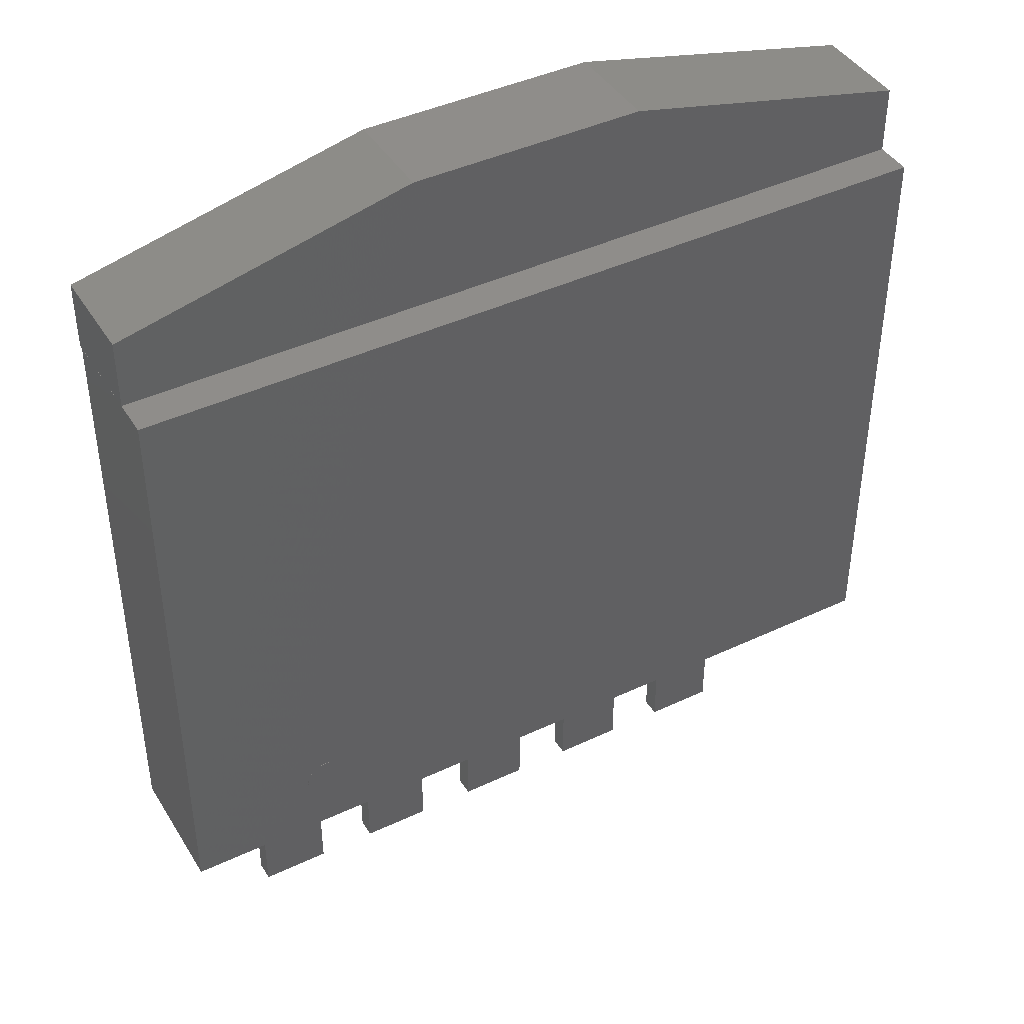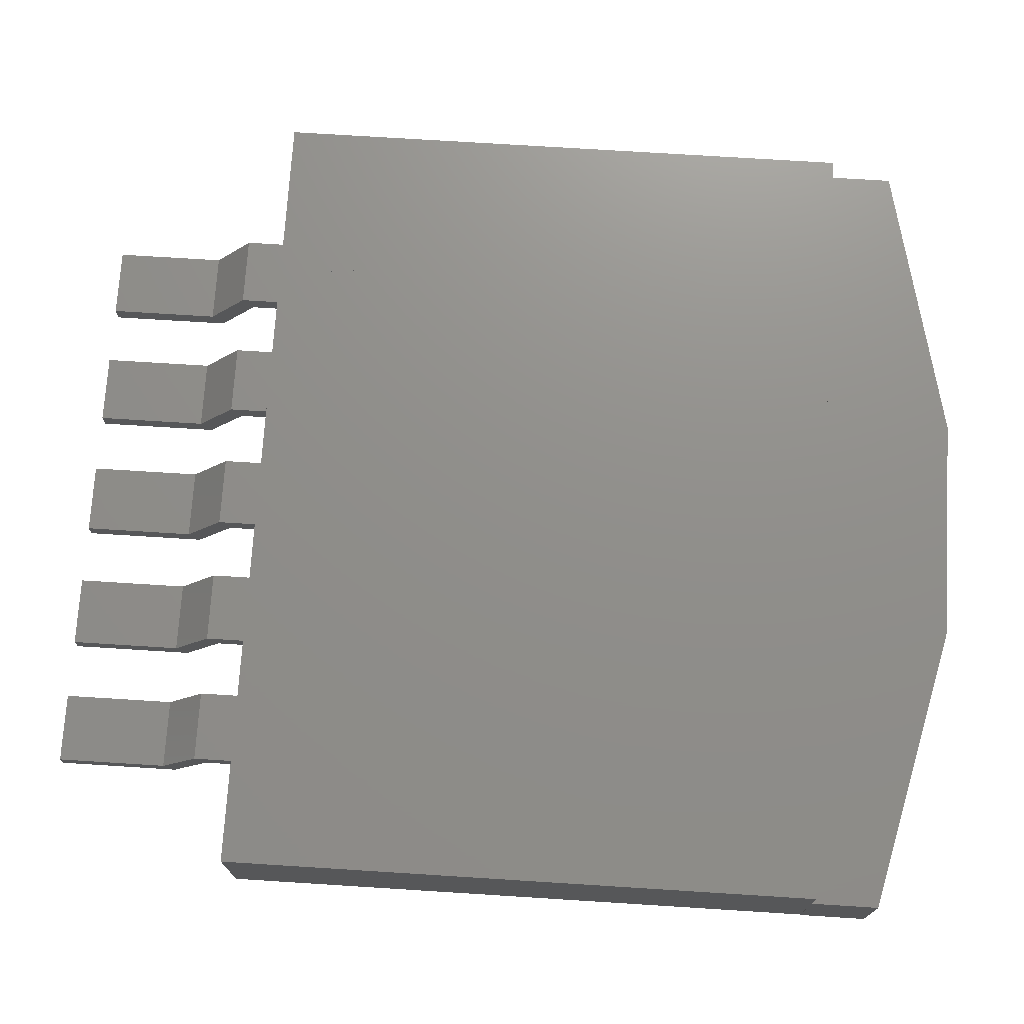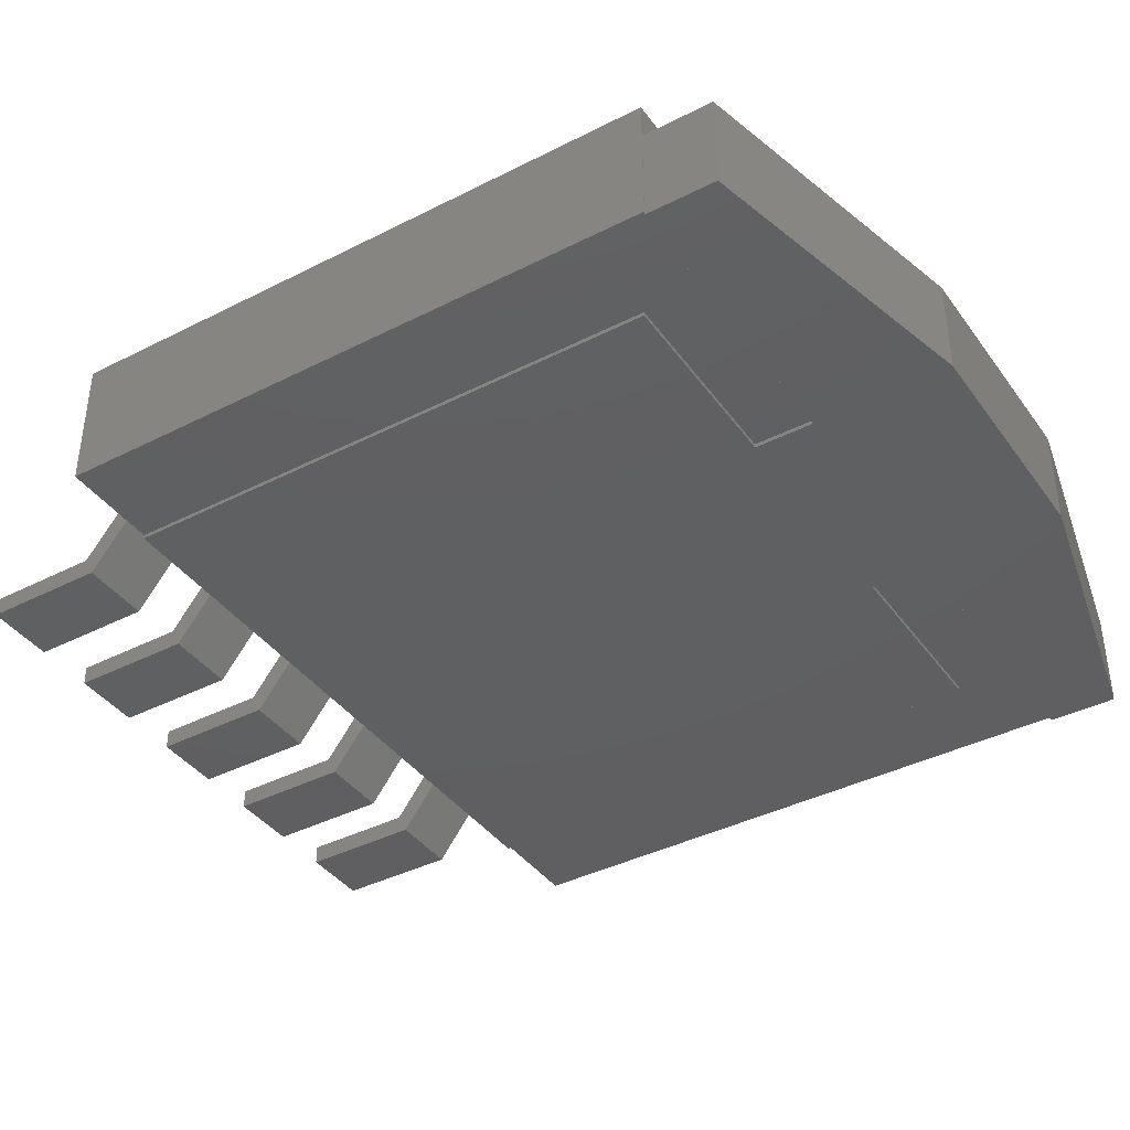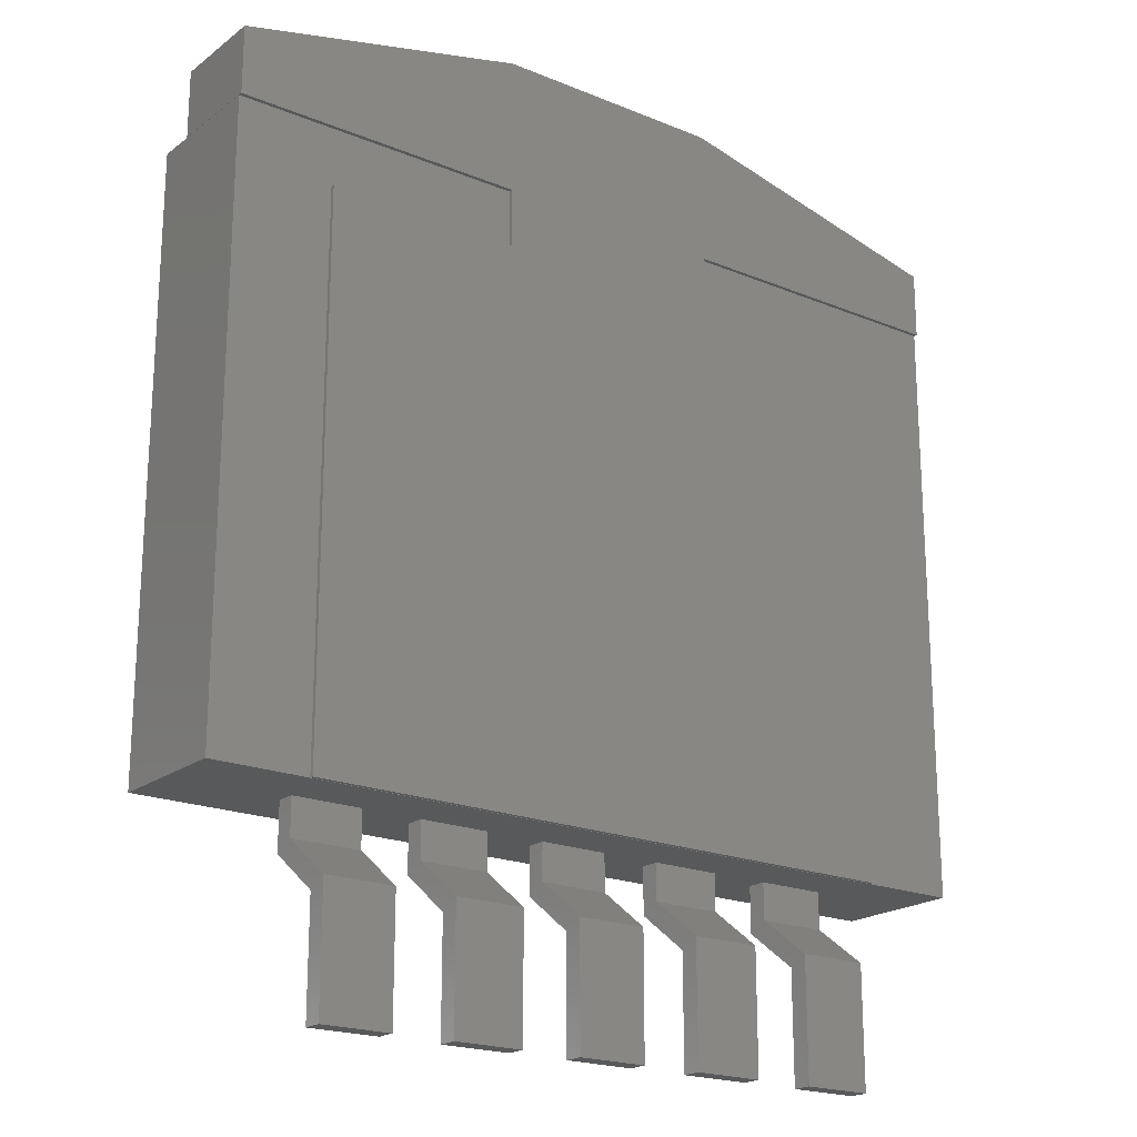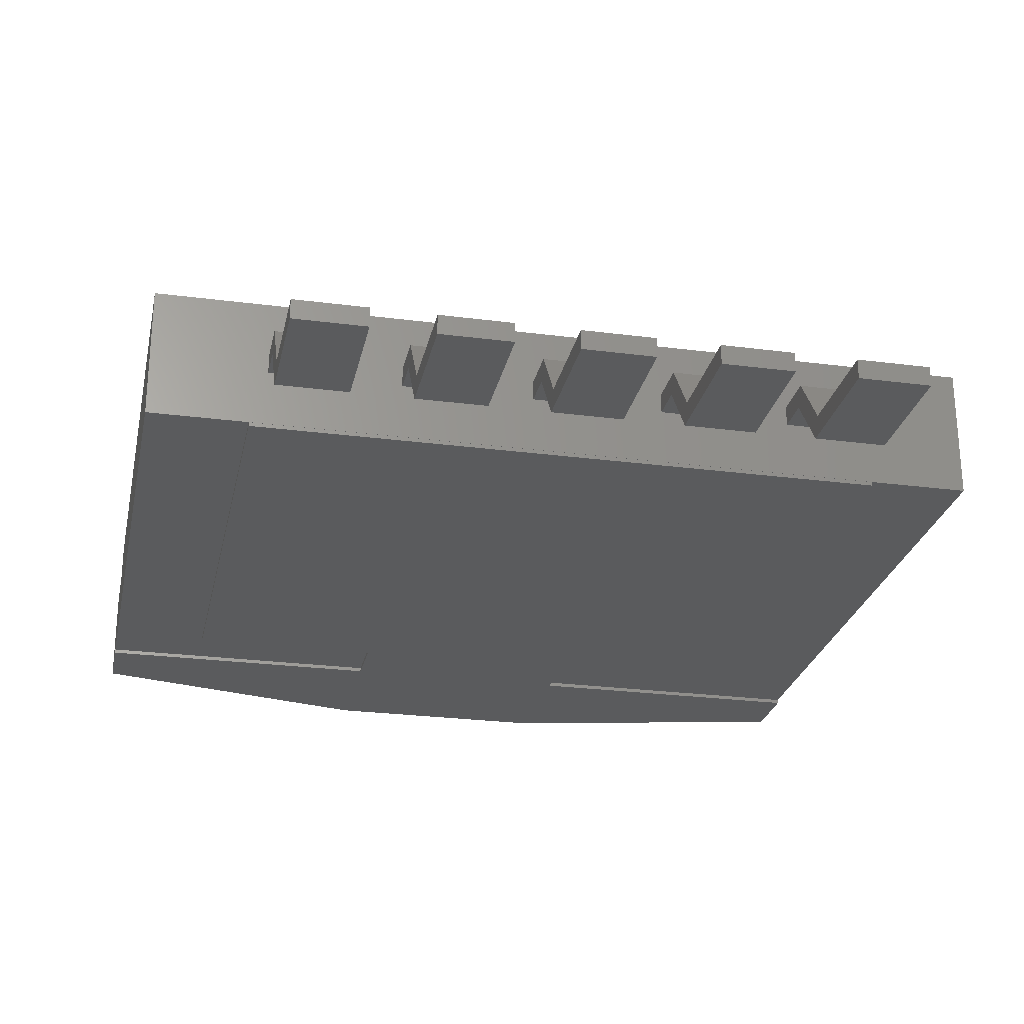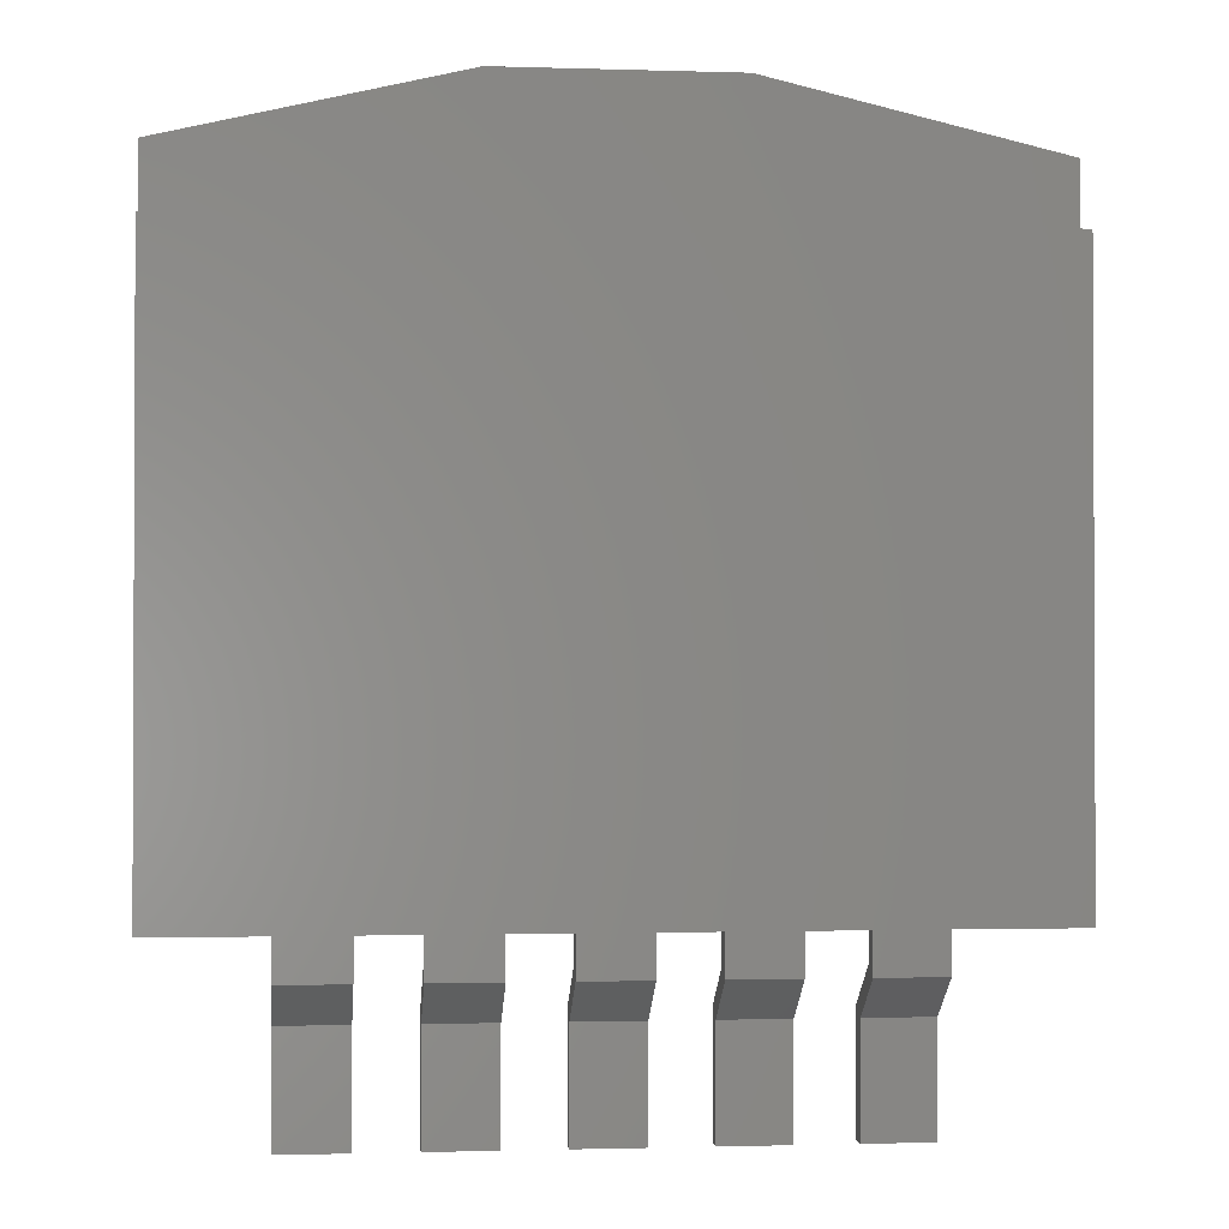
<metadata>
{"format":"stl","ext":"stl","renderer":"f3d","projection":"perspective","resolution":1024,"background":"white","views":[{"elev":42.5,"azim":-29.4,"up":"+Y"},{"elev":73.0,"azim":93.6,"up":"+Z"},{"elev":-39.8,"azim":122.2,"up":"+Z"},{"elev":-20.3,"azim":143.1,"up":"+Y"},{"elev":-25.7,"azim":-11.8,"up":"+Z"},{"elev":-1.4,"azim":-6.5,"up":"+Y"}]}
</metadata>
<code>
# stl→obj: 184 verts, 328 faces
v -133.9 -156 67
v -123.6 -153.9 67
v -123.4 -156 67
v -124.2 -151.9 67
v -125.1 -150.1 67
v -126.4 -148.5 67
v -128 -147.2 67
v -129.8 -146.3 67
v -131.8 -145.7 67
v -133.9 -145.5 67
v -135.9 -145.7 67
v -137.9 -146.3 67
v -139.7 -147.2 67
v -141.3 -148.5 67
v -142.6 -150.1 67
v -143.6 -151.9 67
v -144.2 -153.9 67
v -144.4 -156 67
v -144.2 -158 67
v -143.6 -160 67
v -142.6 -161.8 67
v -141.3 -163.4 67
v -139.7 -164.7 67
v -137.9 -165.7 67
v -135.9 -166.3 67
v -133.9 -166.5 67
v -131.8 -166.3 67
v -129.8 -165.7 67
v -128 -164.7 67
v -126.4 -163.4 67
v -125.1 -161.8 67
v -124.2 -160 67
v -123.6 -158 67
v -133.9 -156 67.1
v -123.4 -156 67.1
v -123.6 -153.9 67.1
v -124.2 -151.9 67.1
v -125.1 -150.1 67.1
v -126.4 -148.5 67.1
v -128 -147.2 67.1
v -129.8 -146.3 67.1
v -131.8 -145.7 67.1
v -133.9 -145.5 67.1
v -135.9 -145.7 67.1
v -137.9 -146.3 67.1
v -139.7 -147.2 67.1
v -141.3 -148.5 67.1
v -142.6 -150.1 67.1
v -143.6 -151.9 67.1
v -144.2 -153.9 67.1
v -144.4 -156 67.1
v -144.2 -158 67.1
v -143.6 -160 67.1
v -142.6 -161.8 67.1
v -141.3 -163.4 67.1
v -139.7 -164.7 67.1
v -137.9 -165.7 67.1
v -135.9 -166.3 67.1
v -133.9 -166.5 67.1
v -131.8 -166.3 67.1
v -129.8 -165.7 67.1
v -128 -164.7 67.1
v -126.4 -163.4 67.1
v -125.1 -161.8 67.1
v -124.2 -160 67.1
v -123.6 -158 67.1
v 210 -190 0
v 210 120 67
v 210 -190 67
v 210 120 0
v -210 120 0
v -210 -190 67
v -210 120 67
v -210 -190 0
v -151.9 -292.5 10
v -151.9 -292.5 0
v -115.9 -292.5 0
v -115.9 -292.5 10
v -115.9 -190 38.5
v -115.9 -190 28.5
v -151.9 -190 28.5
v -151.9 -190 38.5
v -151.9 -208.9 28.5
v -151.9 -213.9 38.5
v -151.9 -230.1 0
v -151.9 -235.1 10
v -115.9 -213.9 38.5
v -115.9 -208.9 28.5
v -115.9 -235.1 10
v -115.9 -230.1 0
v -84.93 -292.5 10
v -84.93 -292.5 0
v -48.93 -292.5 0
v -48.93 -292.5 10
v -48.93 -190 38.5
v -48.93 -190 28.5
v -84.93 -190 28.5
v -84.93 -190 38.5
v -84.93 -208.9 28.5
v -84.93 -213.9 38.5
v -84.93 -230.1 0
v -84.93 -235.1 10
v -48.93 -213.9 38.5
v -48.93 -208.9 28.5
v -48.93 -235.1 10
v -48.93 -230.1 0
v -18 -292.5 10
v -18 -292.5 0
v 18 -292.5 0
v 18 -292.5 10
v 18 -190 38.5
v 18 -190 28.5
v -18 -190 28.5
v -18 -190 38.5
v -18 -208.9 28.5
v -18 -213.9 38.5
v -18 -230.1 0
v -18 -235.1 10
v 18 -213.9 38.5
v 18 -208.9 28.5
v 18 -235.1 10
v 18 -230.1 0
v 48.93 -292.5 10
v 48.93 -292.5 0
v 84.93 -292.5 0
v 84.93 -292.5 10
v 84.93 -190 38.5
v 84.93 -190 28.5
v 48.93 -190 28.5
v 48.93 -190 38.5
v 48.93 -208.9 28.5
v 48.93 -213.9 38.5
v 48.93 -230.1 0
v 48.93 -235.1 10
v 84.93 -213.9 38.5
v 84.93 -208.9 28.5
v 84.93 -235.1 10
v 84.93 -230.1 0
v 115.9 -292.5 10
v 115.9 -292.5 0
v 151.9 -292.5 0
v 151.9 -292.5 10
v 151.9 -190 38.5
v 151.9 -190 28.5
v 115.9 -190 28.5
v 115.9 -190 38.5
v 115.9 -208.9 28.5
v 115.9 -213.9 38.5
v 115.9 -230.1 0
v 115.9 -235.1 10
v 151.9 -213.9 38.5
v 151.9 -208.9 28.5
v 151.9 -235.1 10
v 151.9 -230.1 0
v -160 -189.9 0
v 160 -189.9 0
v 160 90.1 0
v -160 90.1 0
v 60 120.1 48
v 210 155.1 48
v 60 190.1 48
v 210 120.1 48
v -60 120.1 48
v -210 155.1 48
v -210 120.1 48
v -60 190.1 48
v -160 -189.9 -2
v 160 90.1 -2
v 160 -189.9 -2
v -160 90.1 -2
v 60 90.1 -2
v -60 190.1 -2
v 60 190.1 -2
v -60 90.1 -2
v 60 120.1 -2
v 210 155.1 -2
v 210 120.1 -2
v -60 120.1 -2
v -210 120.1 -2
v -210 155.1 -2
v -60 120.1 0
v 60 120.1 0
v -60 90.1 0
v 60 90.1 0
f 1 2 3
f 1 4 2
f 1 5 4
f 1 6 5
f 1 7 6
f 1 8 7
f 1 9 8
f 1 10 9
f 1 11 10
f 1 12 11
f 1 13 12
f 1 14 13
f 1 15 14
f 1 16 15
f 1 17 16
f 1 18 17
f 1 19 18
f 1 20 19
f 1 21 20
f 1 22 21
f 1 23 22
f 1 24 23
f 1 25 24
f 1 26 25
f 1 27 26
f 1 28 27
f 1 29 28
f 1 30 29
f 1 31 30
f 1 32 31
f 1 33 32
f 1 3 33
f 34 35 36
f 34 36 37
f 34 37 38
f 34 38 39
f 34 39 40
f 34 40 41
f 34 41 42
f 34 42 43
f 34 43 44
f 34 44 45
f 34 45 46
f 34 46 47
f 34 47 48
f 34 48 49
f 34 49 50
f 34 50 51
f 34 51 52
f 34 52 53
f 34 53 54
f 34 54 55
f 34 55 56
f 34 56 57
f 34 57 58
f 34 58 59
f 34 59 60
f 34 60 61
f 34 61 62
f 34 62 63
f 34 63 64
f 34 64 65
f 34 65 66
f 34 66 35
f 3 36 35
f 2 37 36
f 4 38 37
f 5 39 38
f 6 40 39
f 7 41 40
f 8 42 41
f 9 43 42
f 10 44 43
f 11 45 44
f 12 46 45
f 13 47 46
f 14 48 47
f 15 49 48
f 16 50 49
f 17 51 50
f 18 52 51
f 19 53 52
f 20 54 53
f 21 55 54
f 22 56 55
f 23 57 56
f 24 58 57
f 25 59 58
f 26 60 59
f 27 61 60
f 28 62 61
f 29 63 62
f 30 64 63
f 31 65 64
f 32 66 65
f 33 35 66
f 2 36 3
f 4 37 2
f 5 38 4
f 6 39 5
f 7 40 6
f 8 41 7
f 9 42 8
f 10 43 9
f 11 44 10
f 12 45 11
f 13 46 12
f 14 47 13
f 15 48 14
f 16 49 15
f 17 50 16
f 18 51 17
f 19 52 18
f 20 53 19
f 21 54 20
f 22 55 21
f 23 56 22
f 24 57 23
f 25 58 24
f 26 59 25
f 27 60 26
f 28 61 27
f 29 62 28
f 30 63 29
f 31 64 30
f 32 65 31
f 33 66 32
f 3 35 33
f 67 68 69
f 67 70 68
f 71 72 73
f 71 74 72
f 74 69 72
f 74 67 69
f 70 73 68
f 70 71 73
f 67 71 70
f 67 74 71
f 69 68 73
f 69 73 72
f 75 76 77
f 75 77 78
f 79 80 81
f 79 81 82
f 81 83 84
f 83 85 86
f 85 76 75
f 81 84 82
f 83 86 84
f 85 75 86
f 80 87 88
f 88 89 90
f 90 78 77
f 80 79 87
f 88 87 89
f 90 89 78
f 82 84 87
f 84 86 89
f 86 75 78
f 82 87 79
f 84 89 87
f 86 78 89
f 81 88 83
f 83 90 85
f 85 77 76
f 81 80 88
f 83 88 90
f 85 90 77
f 91 92 93
f 91 93 94
f 95 96 97
f 95 97 98
f 97 99 100
f 99 101 102
f 101 92 91
f 97 100 98
f 99 102 100
f 101 91 102
f 96 103 104
f 104 105 106
f 106 94 93
f 96 95 103
f 104 103 105
f 106 105 94
f 98 100 103
f 100 102 105
f 102 91 94
f 98 103 95
f 100 105 103
f 102 94 105
f 97 104 99
f 99 106 101
f 101 93 92
f 97 96 104
f 99 104 106
f 101 106 93
f 107 108 109
f 107 109 110
f 111 112 113
f 111 113 114
f 113 115 116
f 115 117 118
f 117 108 107
f 113 116 114
f 115 118 116
f 117 107 118
f 112 119 120
f 120 121 122
f 122 110 109
f 112 111 119
f 120 119 121
f 122 121 110
f 114 116 119
f 116 118 121
f 118 107 110
f 114 119 111
f 116 121 119
f 118 110 121
f 113 120 115
f 115 122 117
f 117 109 108
f 113 112 120
f 115 120 122
f 117 122 109
f 123 124 125
f 123 125 126
f 127 128 129
f 127 129 130
f 129 131 132
f 131 133 134
f 133 124 123
f 129 132 130
f 131 134 132
f 133 123 134
f 128 135 136
f 136 137 138
f 138 126 125
f 128 127 135
f 136 135 137
f 138 137 126
f 130 132 135
f 132 134 137
f 134 123 126
f 130 135 127
f 132 137 135
f 134 126 137
f 129 136 131
f 131 138 133
f 133 125 124
f 129 128 136
f 131 136 138
f 133 138 125
f 139 140 141
f 139 141 142
f 143 144 145
f 143 145 146
f 145 147 148
f 147 149 150
f 149 140 139
f 145 148 146
f 147 150 148
f 149 139 150
f 144 151 152
f 152 153 154
f 154 142 141
f 144 143 151
f 152 151 153
f 154 153 142
f 146 148 151
f 148 150 153
f 150 139 142
f 146 151 143
f 148 153 151
f 150 142 153
f 145 152 147
f 147 154 149
f 149 141 140
f 145 144 152
f 147 152 154
f 149 154 141
f 155 156 157
f 155 157 158
f 159 160 161
f 159 162 160
f 163 164 165
f 163 166 164
f 167 168 169
f 167 170 168
f 171 172 173
f 174 172 171
f 175 173 176
f 175 176 177
f 178 179 180
f 178 180 172
f 166 163 161
f 163 159 161
f 163 181 182
f 163 182 159
f 181 183 184
f 184 182 181
f 170 155 158
f 170 167 155
f 155 167 156
f 167 169 156
f 156 169 168
f 156 168 157
f 157 171 184
f 168 171 157
f 184 175 182
f 184 171 175
f 159 177 162
f 159 175 177
f 162 176 160
f 162 177 176
f 160 173 161
f 160 176 173
f 161 172 166
f 161 173 172
f 166 180 164
f 166 172 180
f 164 179 165
f 164 180 179
f 165 178 163
f 165 179 178
f 181 174 183
f 181 178 174
f 183 174 170
f 183 170 158

</code>
